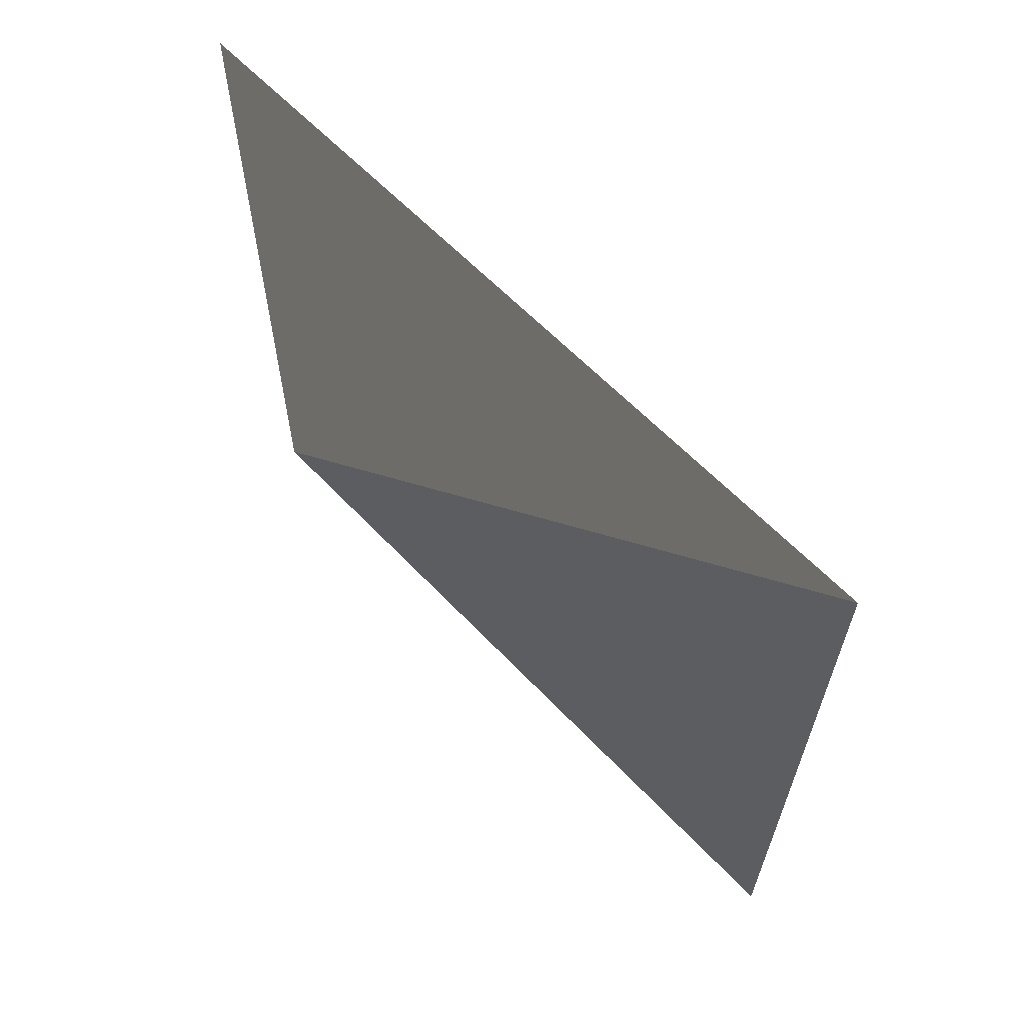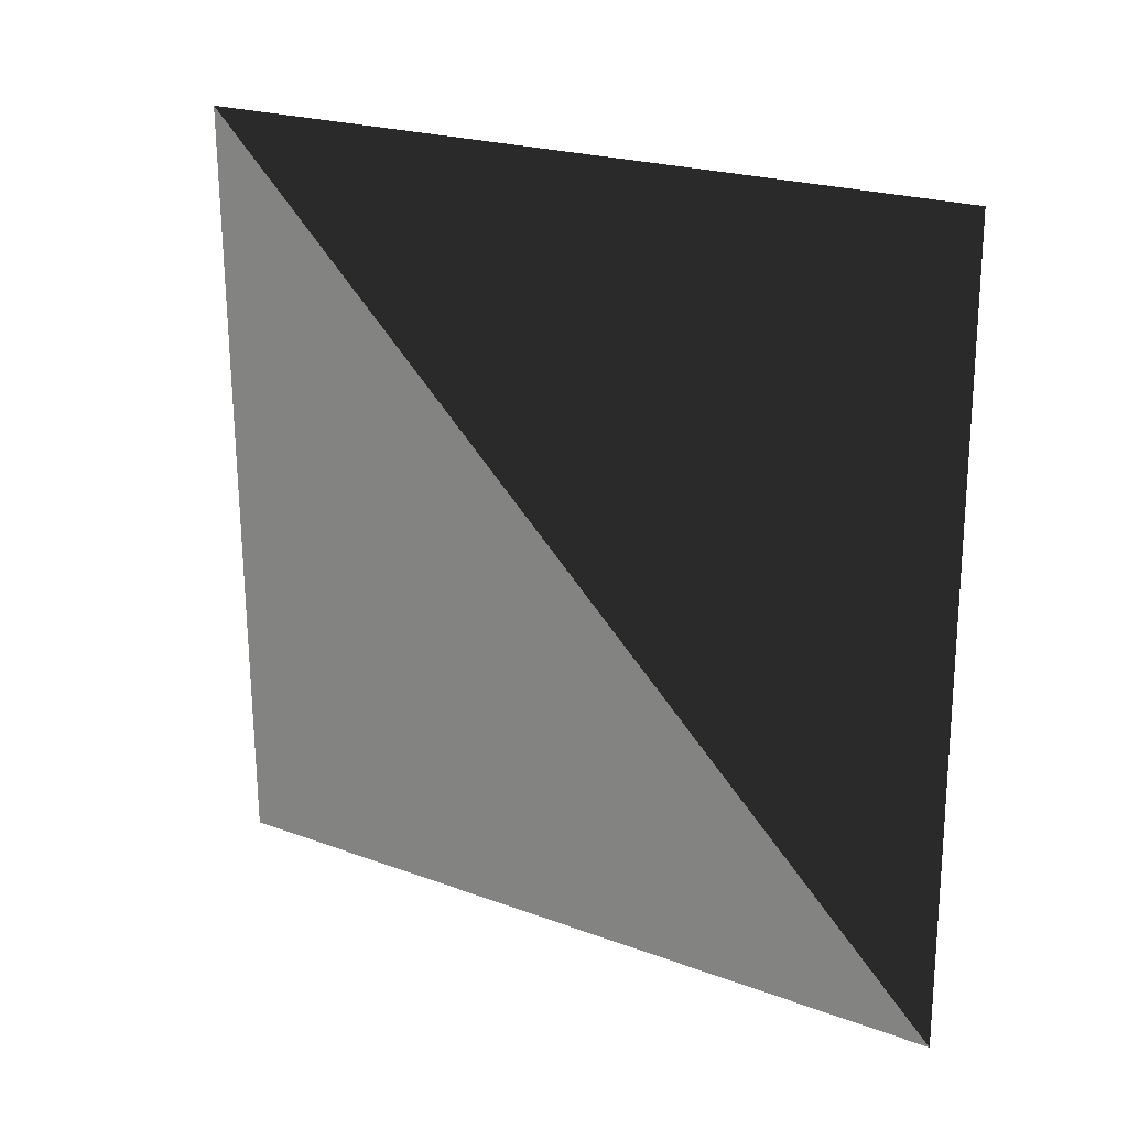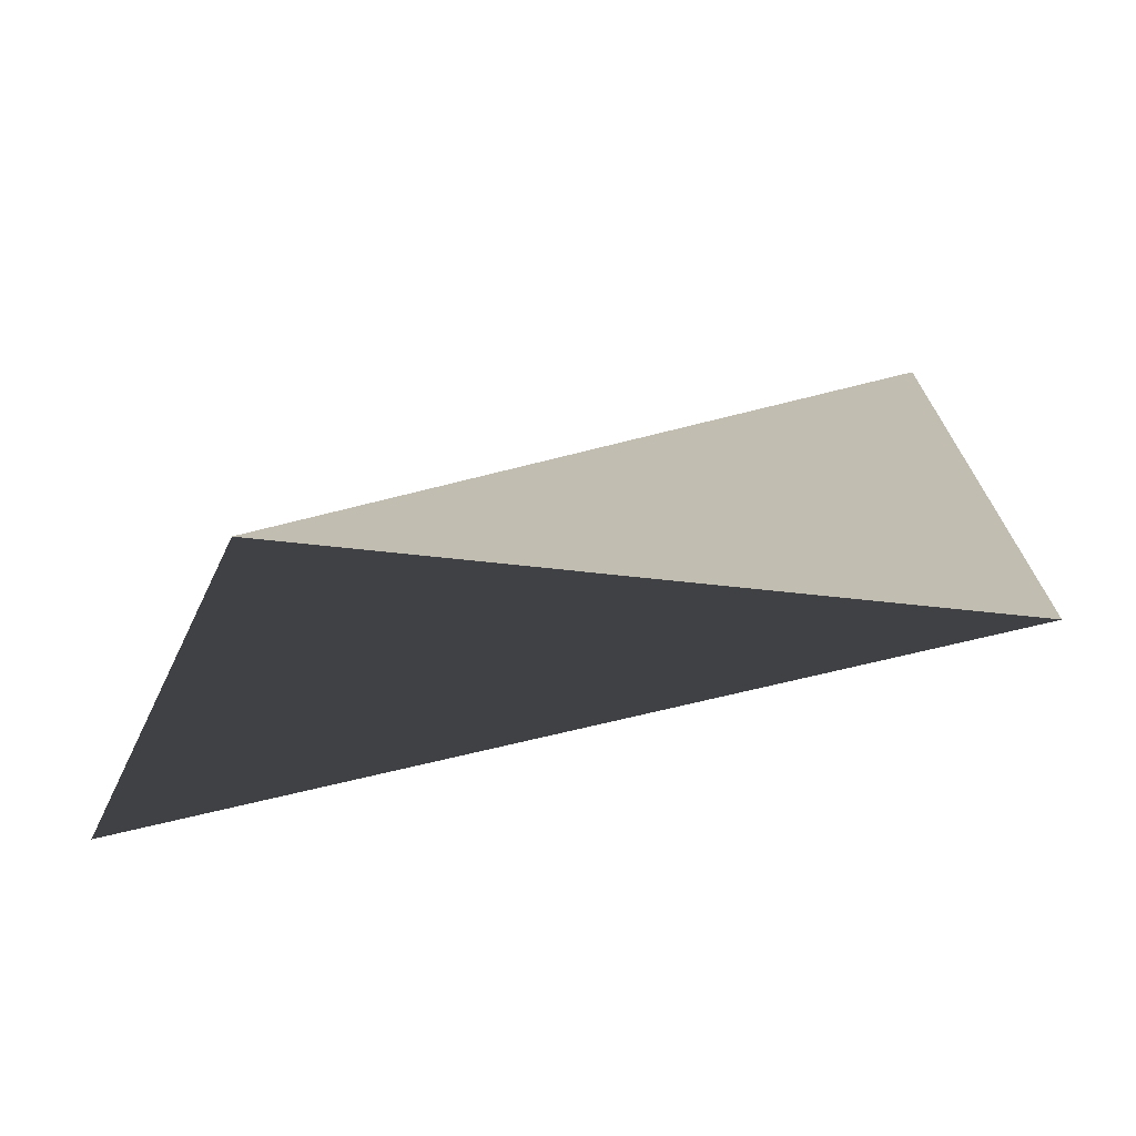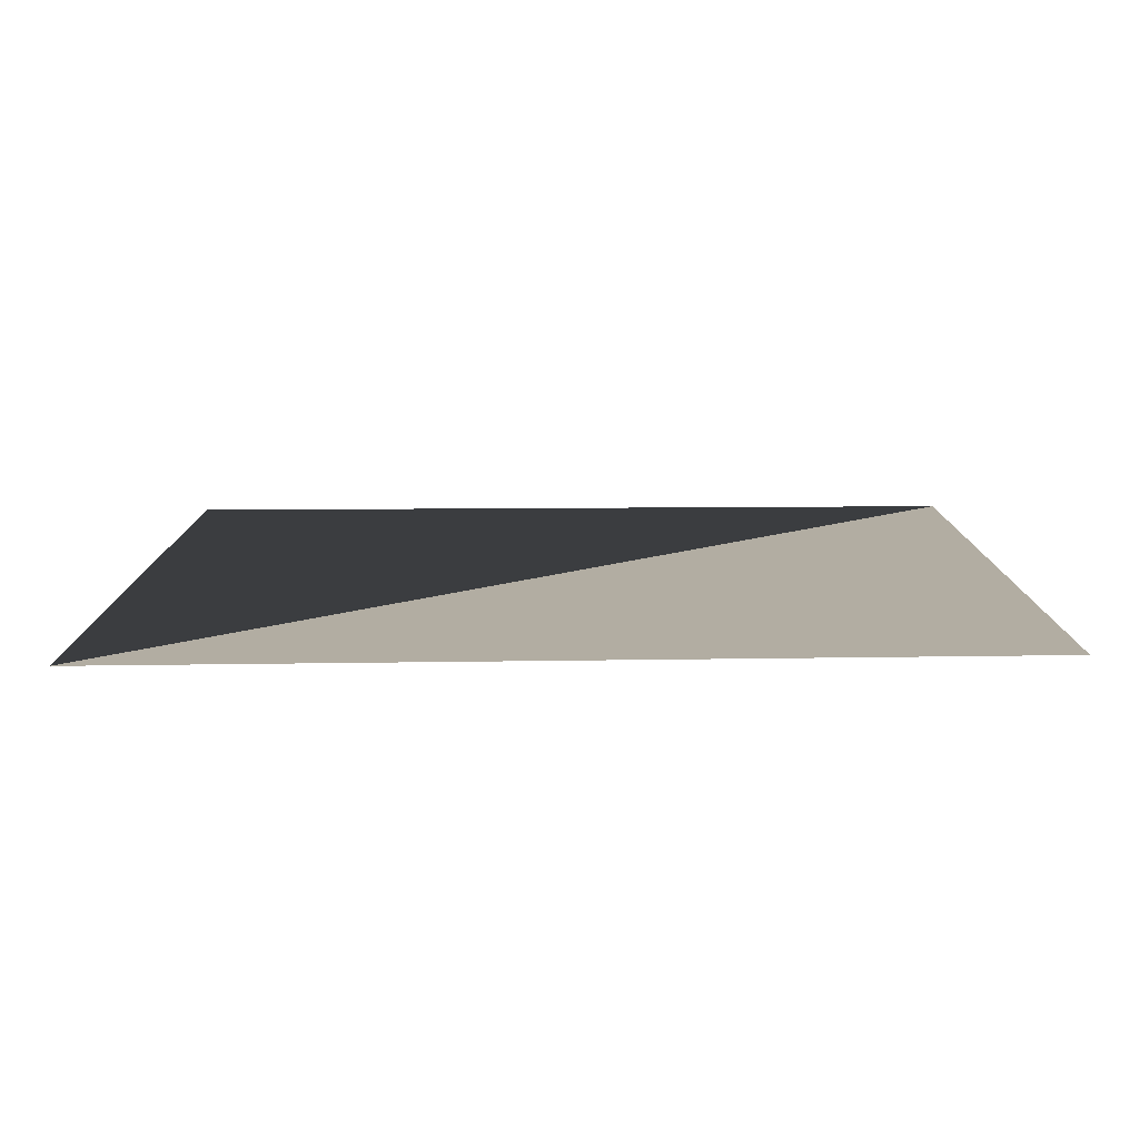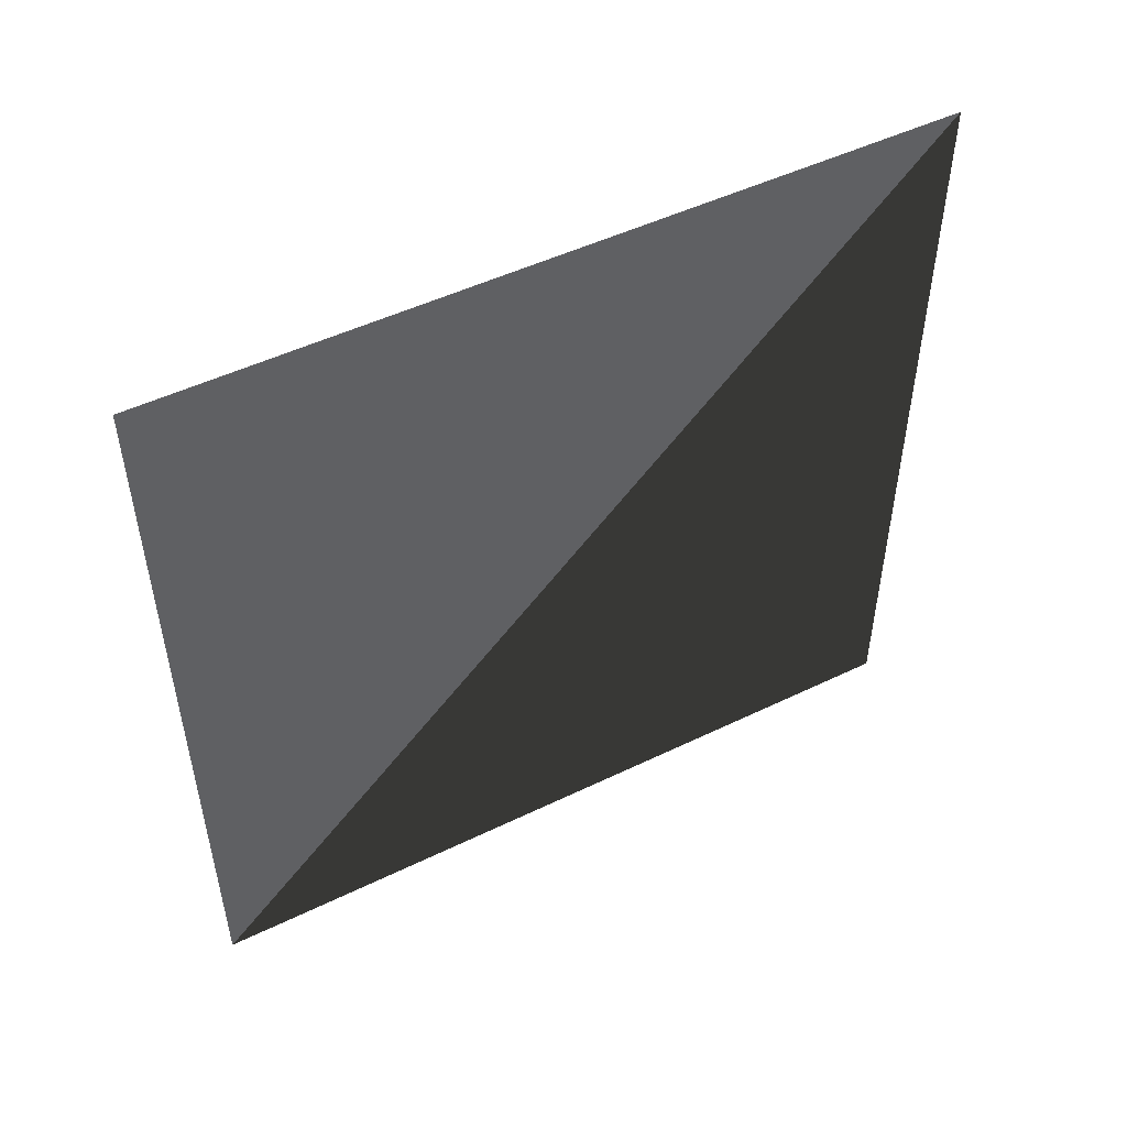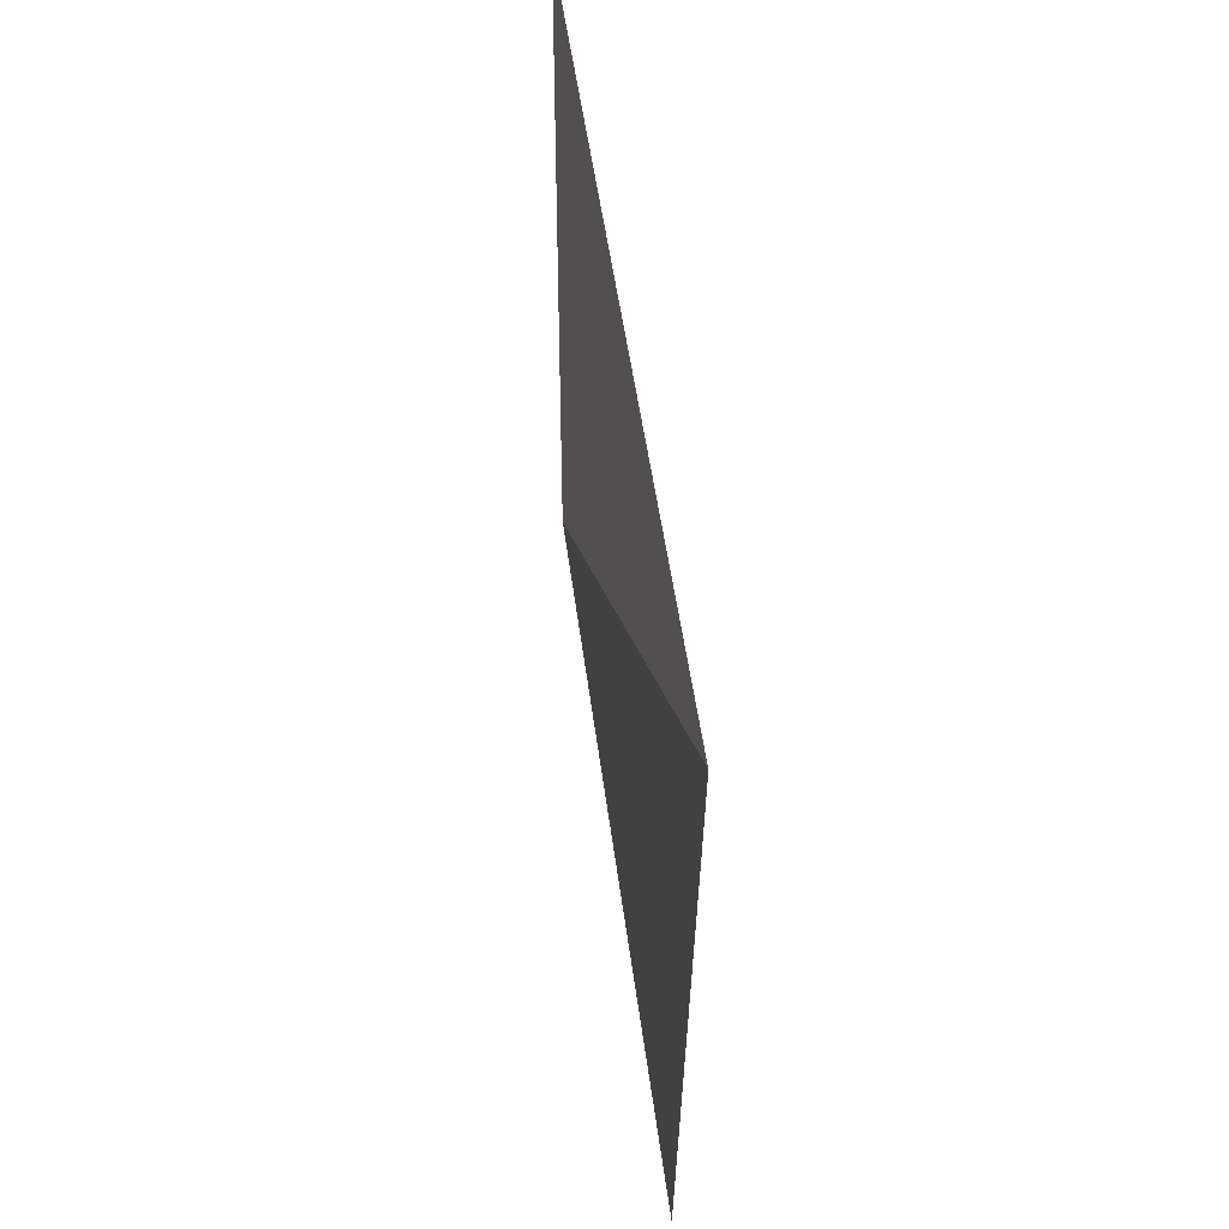
<metadata>
{"format":"obj","ext":"obj","renderer":"f3d","projection":"perspective","resolution":1024,"background":"white","views":[{"elev":62.7,"azim":-43.8,"up":"+Y"},{"elev":21.7,"azim":122.8,"up":"+Y"},{"elev":-71.6,"azim":-76.6,"up":"+Z"},{"elev":-79.4,"azim":-89.7,"up":"+Y"},{"elev":50.4,"azim":61.7,"up":"+Z"},{"elev":55.2,"azim":-8.1,"up":"+Y"}]}
</metadata>
<code>
g backwall
v 5.528   0   0
v 5.496   0 5.592
v 5.56 5.488 5.592
v 5.56 5.488   0
f 1 2 3
f 3 1 4

</code>
